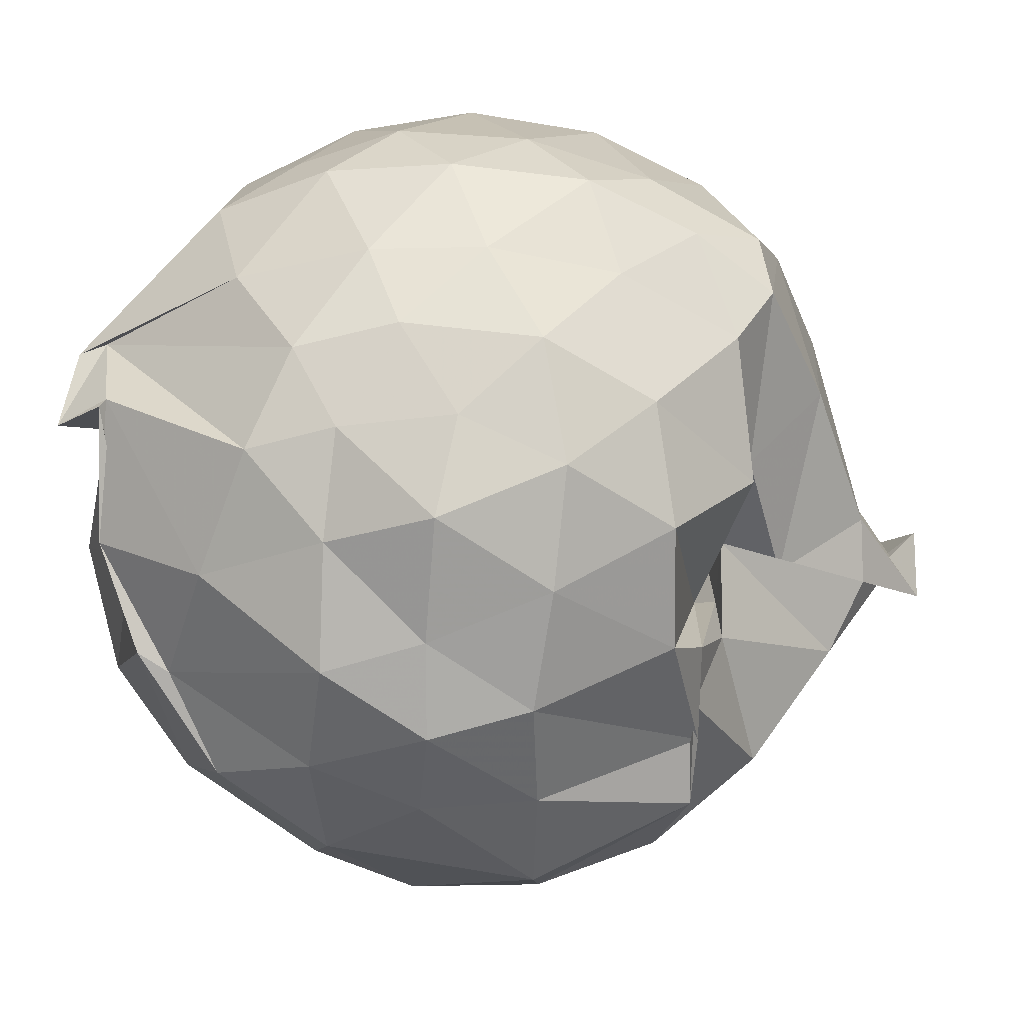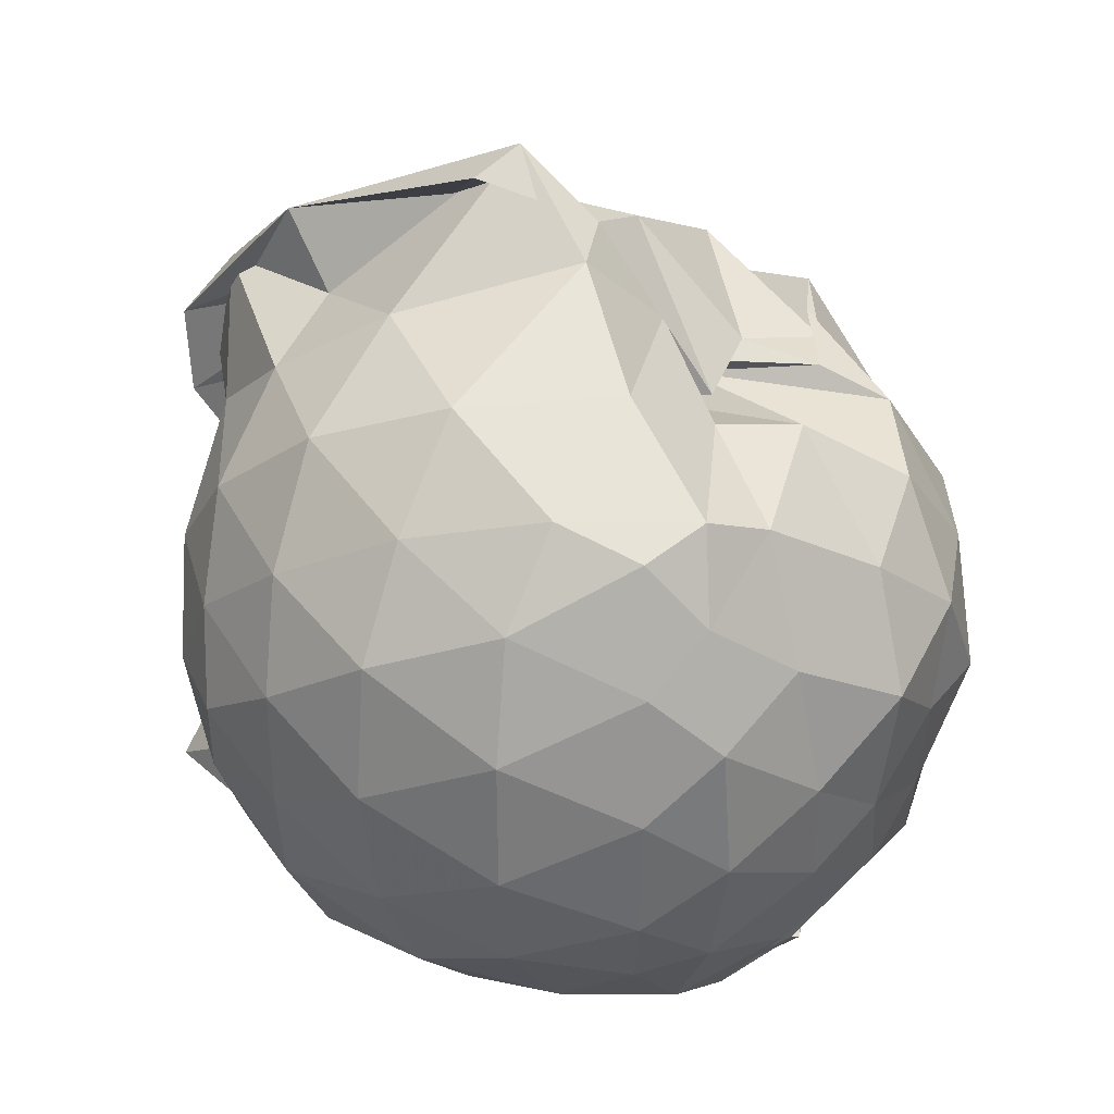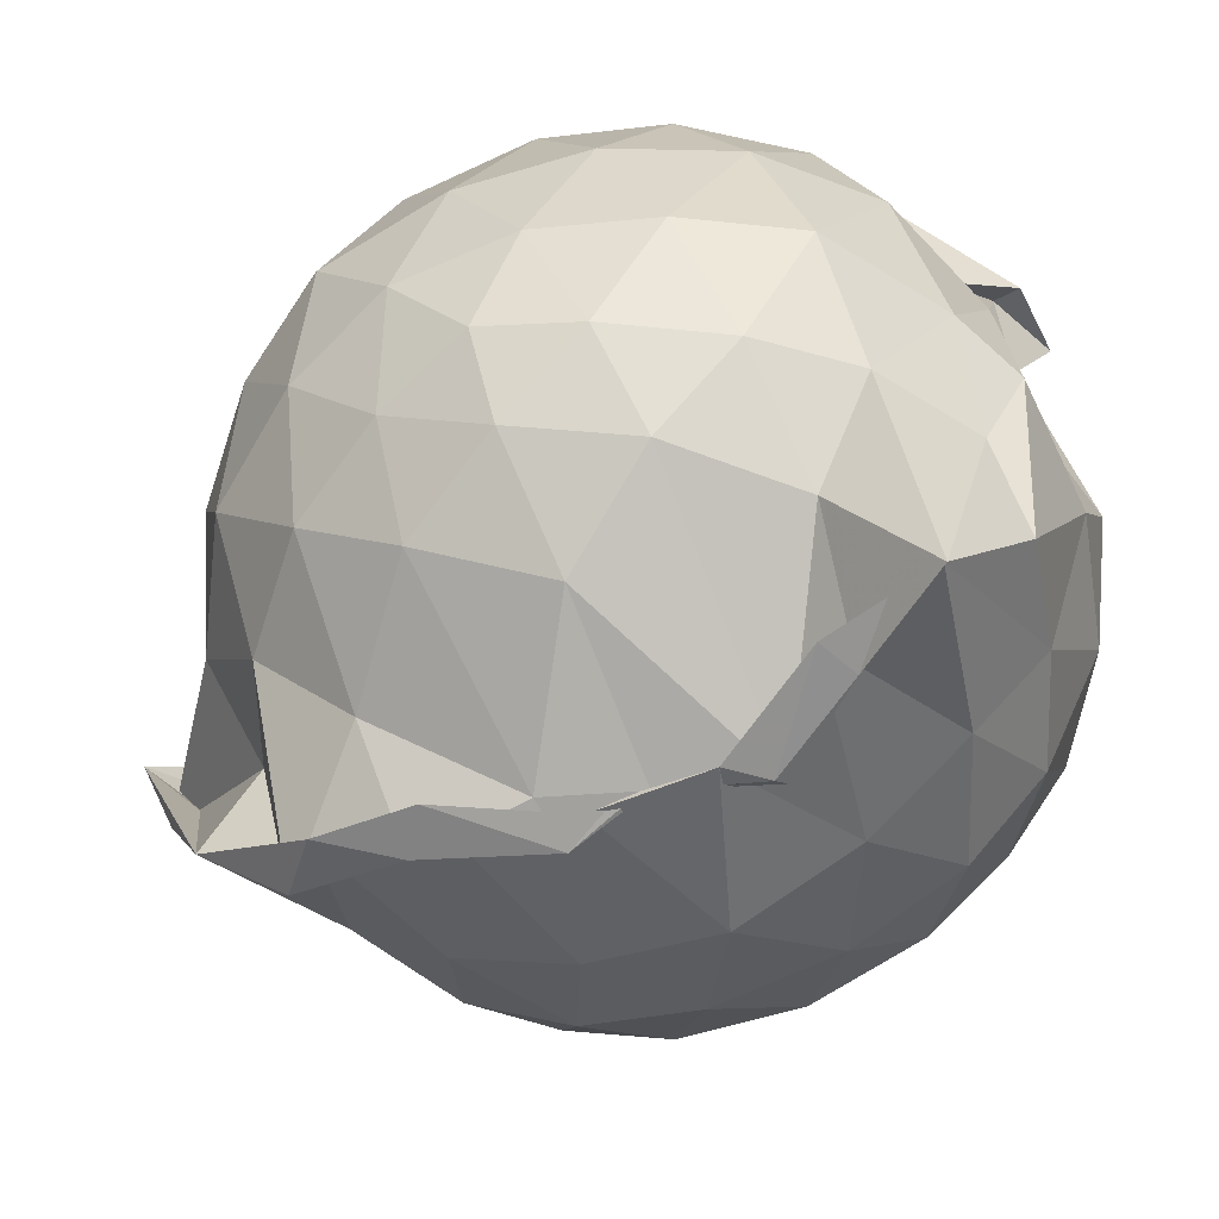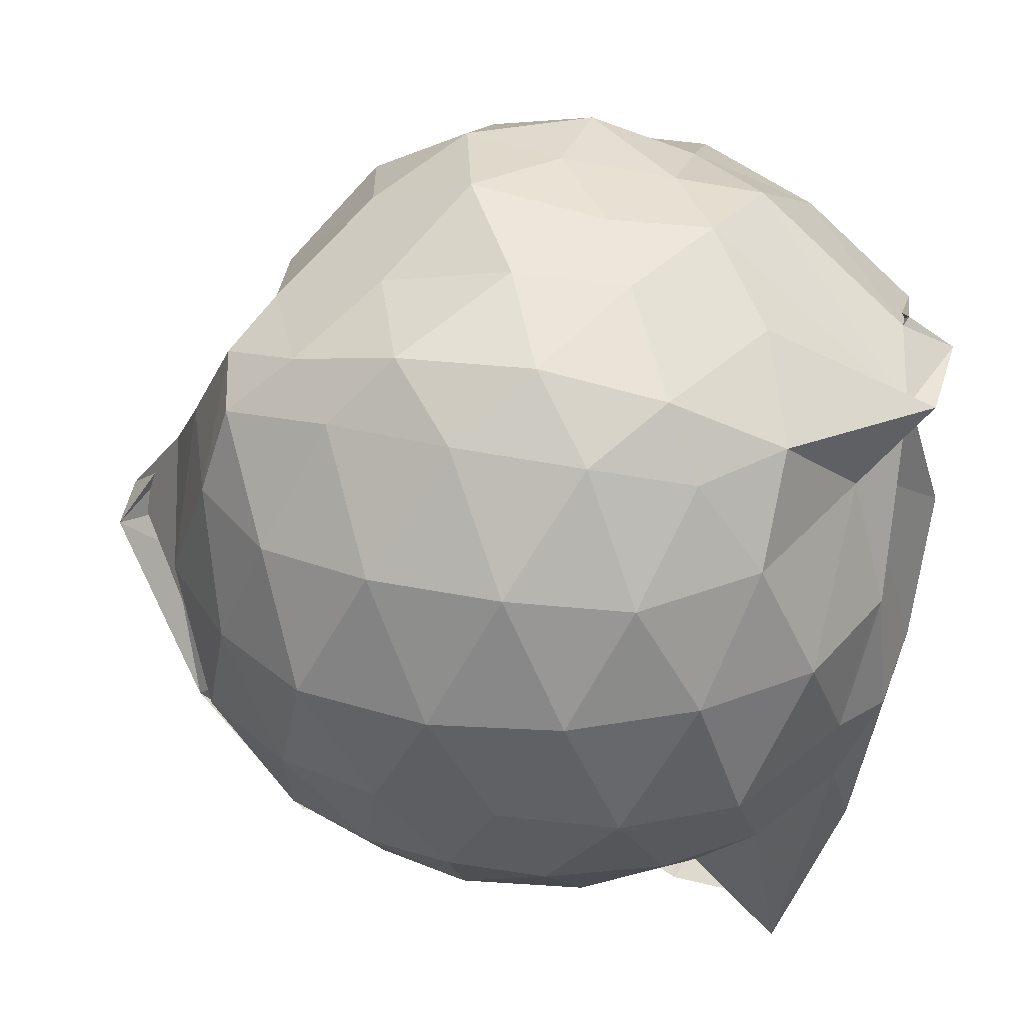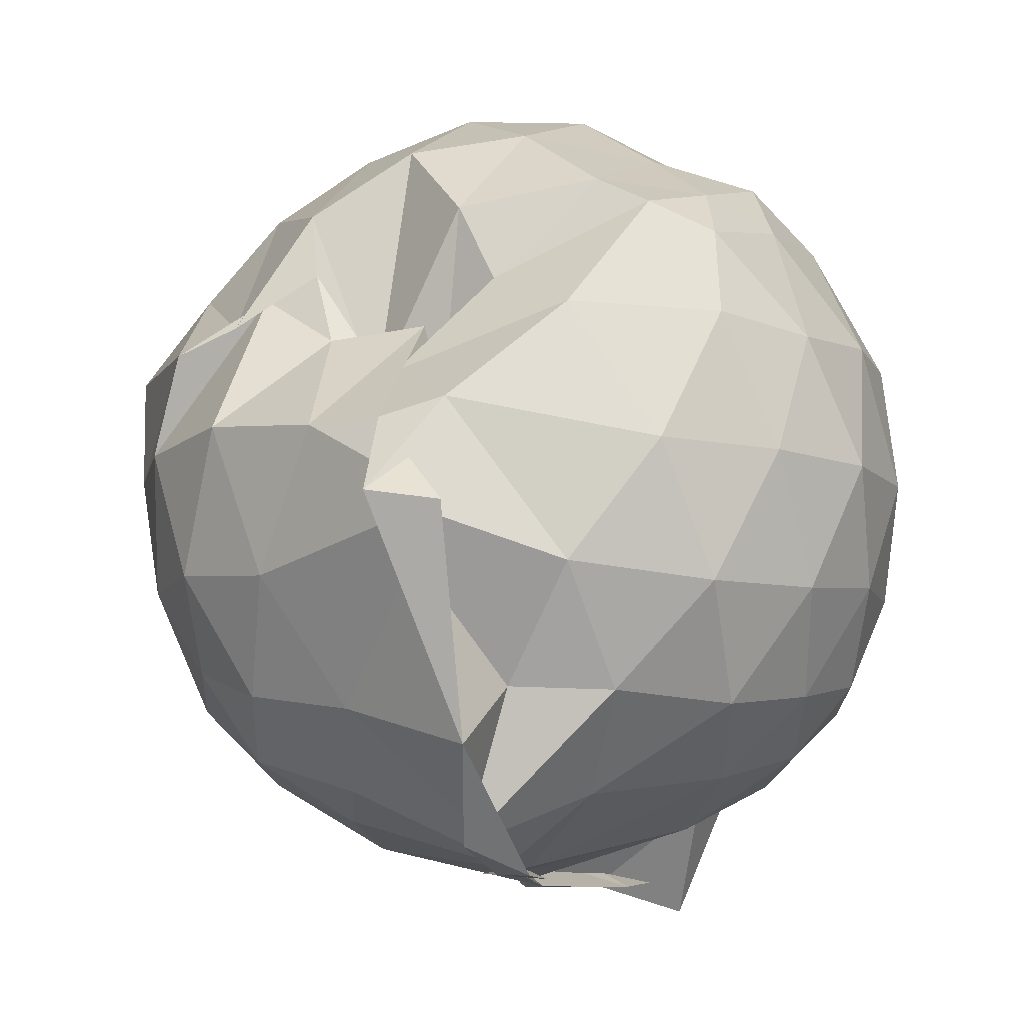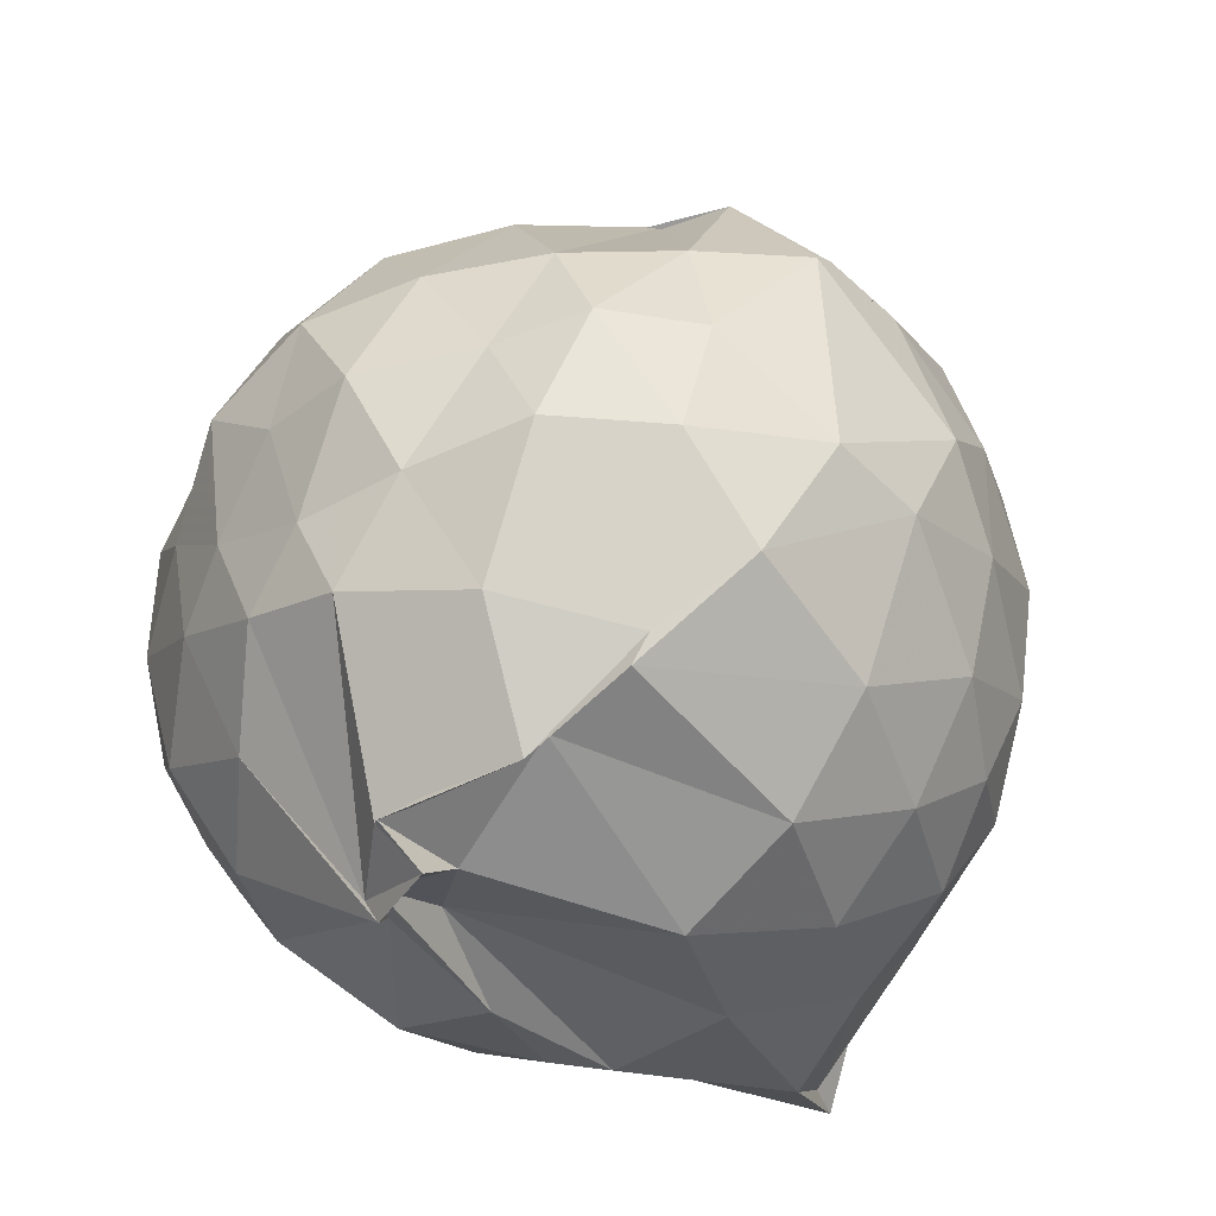
<metadata>
{"format":"obj","ext":"obj","renderer":"f3d","projection":"perspective","resolution":1024,"background":"white","views":[{"elev":78.7,"azim":99.3,"up":"+Z"},{"elev":31.7,"azim":-61.1,"up":"+Y"},{"elev":-65.2,"azim":-65.1,"up":"+Z"},{"elev":31.8,"azim":-73.2,"up":"+Z"},{"elev":-9.0,"azim":-163.8,"up":"+Z"},{"elev":-39.6,"azim":44.0,"up":"+Y"}]}
</metadata>
<code>
v -0.9054 -0.1148 1
v -0.9203 -0.06942 -0.829
v -0.1101 -0.0761 0.5786
v -0.1714 0.1765 0.5752
v -0.3802 0.5126 0.4239
v -0.5712 0.4853 0.5435
v -0.716 0.5096 0.3305
v -0.8743 0.4586 0.238
v -1.018 0.5327 0.4964
v -1.377 0.5189 0.6533
v -1.518 0.4722 0.5835
v -1.602 0.2057 0.64
v -1.645 -0.08479 0.6574
v -1.623 -0.3798 0.6411
v -1.527 -0.5965 0.5828
v -1.377 -0.7532 0.6159
v -1.006 -1.015 0.5581
v -0.8221 -1.02 0.6173
v -0.8635 -0.9204 0.6993
v -0.5769 -0.8783 0.6035
v -0.3242 -0.6815 0.5351
v -0.1598 -0.3287 0.6174
v -0.0117 0.1949 0.3706
v -0.2397 0.5194 0.3644
v -0.4489 0.4894 0.4908
v -0.6275 0.5356 0.3736
v -0.8407 0.4989 0.4032
v -0.8224 0.65 0.2678
v -1.229 0.6769 0.3971
v -1.542 0.5313 0.3855
v -1.699 0.3301 0.361
v -1.781 0.05891 0.3838
v -1.782 -0.2427 0.3863
v -1.701 -0.5118 0.3591
v -1.517 -0.7408 0.3872
v -1.143 -0.8705 0.4147
v -0.9963 -0.951 0.5776
v -0.8552 -0.9344 0.4997
v -0.5548 -0.813 0.5673
v -0.3537 -0.7564 0.5542
v -0.1285 -0.5455 0.4407
v -0.01323 -0.2817 0.3347
v -0.01803 0.2071 0.1224
v -0.1565 0.4587 0.1408
v -0.3874 0.6614 0.1611
v -0.676 0.8066 0.1247
v -0.8574 0.8641 0.1217
v -0.9978 0.8349 0.1662
v -1.434 0.6643 0.08467
v -1.654 0.4585 0.08103
v -1.802 0.2206 0.07566
v -1.839 -0.08898 0.07582
v -1.792 -0.3842 0.08881
v -1.657 -0.6496 0.1037
v -1.448 -0.8551 0.1051
v -1.151 -0.9512 0.1229
v -1.033 -0.8753 0.3741
v -0.6425 -0.994 0.1044
v -0.3662 -0.8695 0.1037
v -0.1633 -0.6602 0.1121
v -0.01115 -0.3224 0.1144
v 0.02869 -0.08684 0.01523
v -0.1193 0.3385 -0.1713
v -0.28 0.555 -0.163
v -0.5258 0.7036 -0.1899
v -1.04 0.9942 -0.08615
v -0.8786 1.02 -0.0627
v -1.241 0.7308 -0.186
v -1.525 0.5545 -0.2179
v -1.696 0.3083 -0.2103
v -1.787 0.05363 -0.1837
v -1.781 -0.2248 -0.1838
v -1.701 -0.488 -0.2209
v -1.556 -0.7267 -0.2142
v -1.272 -0.8961 -0.1548
v -1.11 -0.9701 -0.1847
v -0.7996 -0.9753 -0.1887
v -0.5141 -0.8915 -0.1929
v -0.2853 -0.7325 -0.1734
v -0.1231 -0.4935 -0.1758
v -0.04228 -0.2391 -0.1706
v -0.0405 0.06134 -0.1795
v -0.2652 0.4022 -0.3776
v -0.445 0.536 -0.4437
v -0.7136 0.6502 -0.4866
v -1.033 0.8112 -0.5822
v -1.085 0.6524 -0.4468
v -1.303 0.5623 -0.4518
v -1.52 0.3614 -0.471
v -1.645 0.1297 -0.4395
v -1.716 -0.0916 -0.399
v -1.647 -0.3035 -0.445
v -1.511 -0.5483 -0.4632
v -1.351 -0.7318 -0.4525
v -1.119 -0.8692 -0.4111
v -0.9855 -0.8878 -0.6184
v -0.7092 -0.8245 -0.5026
v -0.4431 -0.7173 -0.4522
v -0.2584 -0.5691 -0.3802
v -0.1952 -0.3639 -0.4447
v -0.1553 -0.08767 -0.4571
v -0.1895 0.187 -0.4458
v -0.2422 -0.07576 0.7711
v -0.339 0.1392 0.7788
v -0.5335 0.4191 0.706
v -0.7136 0.4641 0.2712
v -0.9353 0.5378 0.6666
v -1.238 0.4527 0.7348
v -1.469 0.3273 0.7109
v -1.529 0.07159 0.7847
v -1.512 -0.2361 0.7983
v -1.47 -0.5133 0.7394
v -1.181 -0.6598 0.7866
v -1.036 -0.9557 0.569
v -0.8849 -0.9106 0.6868
v -0.5128 -0.6202 0.7809
v -0.3412 -0.3221 0.8221
v -0.4347 -0.1084 0.8608
v -0.5783 0.1426 0.9144
v -0.7665 0.3768 0.8551
v -1.024 0.2937 0.9009
v -1.309 0.175 0.8464
v -1.303 -0.1192 0.9068
v -1.262 -0.3738 0.8901
v -1.009 -0.493 0.9281
v -0.775 -0.5555 0.9164
v -0.6046 -0.355 0.913
v -0.6772 -0.1256 1.006
v -0.8348 0.1285 1.001
v -1.099 0.03582 1.002
v -1.094 -0.2749 0.9566
v -0.8461 -0.3677 0.9587
v -0.3752 0.3172 -0.5765
v -0.6644 0.4511 -0.6598
v -1.095 0.5136 -0.8514
v -0.9765 0.6199 -0.7905
v -1.202 0.3773 -0.6677
v -1.457 0.1563 -0.6234
v -1.578 -0.08559 -0.5636
v -1.459 -0.3396 -0.6192
v -1.242 -0.567 -0.6474
v -1.147 -0.7498 -0.9195
v -1.113 -0.7376 -0.836
v -0.6914 -0.6403 -0.6657
v -0.3833 -0.5159 -0.5731
v -0.329 -0.2394 -0.6114
v -0.3278 0.0598 -0.6181
v -0.575 0.2144 -0.7145
v -1.077 0.2988 -0.8547
v -0.9771 0.3704 -0.8455
v -0.9863 0.1145 -0.8213
v -1.312 -0.1014 -0.729
v -0.8321 -0.3195 -0.849
v -0.9809 -0.5196 -0.854
v -1.073 -0.4795 -0.8586
v -0.5859 -0.3789 -0.7049
v -0.5506 -0.0841 -0.7706
v -0.9178 0.04499 -0.8247
v -0.8632 0.1025 -0.8364
v -0.912 -0.0856 -0.8261
v -0.8543 -0.302 -0.8623
v -0.9212 -0.2233 -0.8615
f 3 23 4
f 4 23 24
f 4 24 5
f 5 24 25
f 5 25 6
f 6 25 26
f 6 26 7
f 7 26 27
f 7 27 8
f 8 27 28
f 8 28 9
f 9 28 29
f 9 29 10
f 10 29 30
f 10 30 11
f 11 30 31
f 11 31 12
f 12 31 32
f 12 32 13
f 13 32 33
f 13 33 14
f 14 33 34
f 14 34 15
f 15 34 35
f 15 35 16
f 16 35 36
f 16 36 17
f 17 36 37
f 17 37 18
f 18 37 38
f 18 38 19
f 19 38 39
f 19 39 20
f 20 39 40
f 20 40 21
f 21 40 41
f 21 41 22
f 22 41 42
f 22 42 3
f 3 42 23
f 23 43 24
f 24 43 44
f 24 44 25
f 25 44 45
f 25 45 26
f 26 45 46
f 26 46 27
f 27 46 47
f 27 47 28
f 28 47 48
f 28 48 29
f 29 48 49
f 29 49 30
f 30 49 50
f 30 50 31
f 31 50 51
f 31 51 32
f 32 51 52
f 32 52 33
f 33 52 53
f 33 53 34
f 34 53 54
f 34 54 35
f 35 54 55
f 35 55 36
f 36 55 56
f 36 56 37
f 37 56 57
f 37 57 38
f 38 57 58
f 38 58 39
f 39 58 59
f 39 59 40
f 40 59 60
f 40 60 41
f 41 60 61
f 41 61 42
f 42 61 62
f 42 62 23
f 23 62 43
f 43 63 44
f 44 63 64
f 44 64 45
f 45 64 65
f 45 65 46
f 46 65 66
f 46 66 47
f 47 66 67
f 47 67 48
f 48 67 68
f 48 68 49
f 49 68 69
f 49 69 50
f 50 69 70
f 50 70 51
f 51 70 71
f 51 71 52
f 52 71 72
f 52 72 53
f 53 72 73
f 53 73 54
f 54 73 74
f 54 74 55
f 55 74 75
f 55 75 56
f 56 75 76
f 56 76 57
f 57 76 77
f 57 77 58
f 58 77 78
f 58 78 59
f 59 78 79
f 59 79 60
f 60 79 80
f 60 80 61
f 61 80 81
f 61 81 62
f 62 81 82
f 62 82 43
f 43 82 63
f 63 83 64
f 64 83 84
f 64 84 65
f 65 84 85
f 65 85 66
f 66 85 86
f 66 86 67
f 67 86 87
f 67 87 68
f 68 87 88
f 68 88 69
f 69 88 89
f 69 89 70
f 70 89 90
f 70 90 71
f 71 90 91
f 71 91 72
f 72 91 92
f 72 92 73
f 73 92 93
f 73 93 74
f 74 93 94
f 74 94 75
f 75 94 95
f 75 95 76
f 76 95 96
f 76 96 77
f 77 96 97
f 77 97 78
f 78 97 98
f 78 98 79
f 79 98 99
f 79 99 80
f 80 99 100
f 80 100 81
f 81 100 101
f 81 101 82
f 82 101 102
f 82 102 63
f 63 102 83
f 103 104 118
f 104 119 118
f 104 105 119
f 105 120 119
f 105 106 120
f 106 107 120
f 107 121 120
f 107 108 121
f 108 122 121
f 108 109 122
f 109 110 122
f 110 123 122
f 110 111 123
f 111 124 123
f 111 112 124
f 112 113 124
f 113 125 124
f 113 114 125
f 114 126 125
f 114 115 126
f 115 116 126
f 116 127 126
f 116 117 127
f 117 118 127
f 117 103 118
f 118 119 128
f 119 129 128
f 119 120 129
f 120 121 129
f 121 130 129
f 121 122 130
f 122 123 130
f 123 131 130
f 123 124 131
f 124 125 131
f 125 132 131
f 125 126 132
f 126 127 132
f 127 128 132
f 127 118 128
f 133 148 134
f 134 148 149
f 134 149 135
f 135 149 150
f 135 150 136
f 136 150 137
f 137 150 151
f 137 151 138
f 138 151 152
f 138 152 139
f 139 152 140
f 140 152 153
f 140 153 141
f 141 153 154
f 141 154 142
f 142 154 143
f 143 154 155
f 143 155 144
f 144 155 156
f 144 156 145
f 145 156 146
f 146 156 157
f 146 157 147
f 147 157 148
f 147 148 133
f 148 158 149
f 149 158 159
f 149 159 150
f 150 159 151
f 151 159 160
f 151 160 152
f 152 160 153
f 153 160 161
f 153 161 154
f 154 161 155
f 155 161 162
f 155 162 156
f 156 162 157
f 157 162 158
f 157 158 148
f 3 4 103
f 103 4 104
f 4 5 104
f 104 5 105
f 5 6 105
f 105 6 106
f 6 7 106
f 7 8 106
f 106 8 107
f 8 9 107
f 107 9 108
f 9 10 108
f 108 10 109
f 10 11 109
f 11 12 109
f 109 12 110
f 12 13 110
f 110 13 111
f 13 14 111
f 111 14 112
f 14 15 112
f 15 16 112
f 112 16 113
f 16 17 113
f 113 17 114
f 17 18 114
f 114 18 115
f 18 19 115
f 19 20 115
f 115 20 116
f 20 21 116
f 116 21 117
f 21 22 117
f 117 22 103
f 22 3 103
f 83 133 84
f 84 133 134
f 84 134 85
f 85 134 135
f 85 135 86
f 86 135 136
f 86 136 87
f 87 136 88
f 88 136 137
f 88 137 89
f 89 137 138
f 89 138 90
f 90 138 139
f 90 139 91
f 91 139 92
f 92 139 140
f 92 140 93
f 93 140 141
f 93 141 94
f 94 141 142
f 94 142 95
f 95 142 96
f 96 142 143
f 96 143 97
f 97 143 144
f 97 144 98
f 98 144 145
f 98 145 99
f 99 145 100
f 100 145 146
f 100 146 101
f 101 146 147
f 101 147 102
f 102 147 133
f 102 133 83
f 128 129 1
f 129 130 1
f 130 131 1
f 131 132 1
f 132 128 1
f 159 158 2
f 160 159 2
f 161 160 2
f 162 161 2
f 158 162 2

</code>
